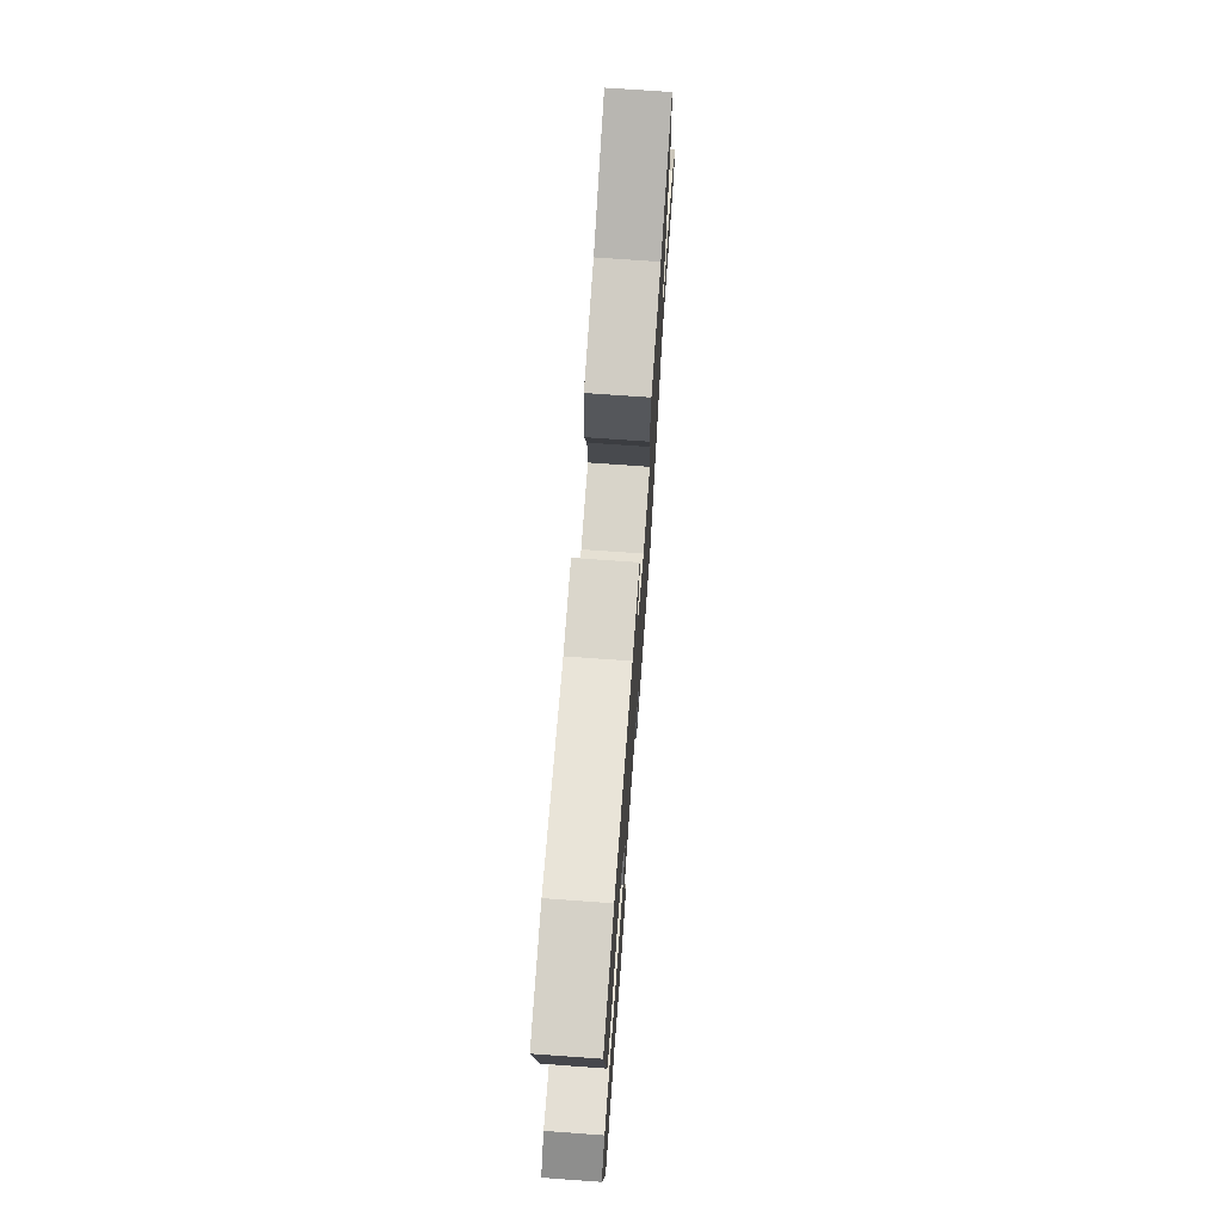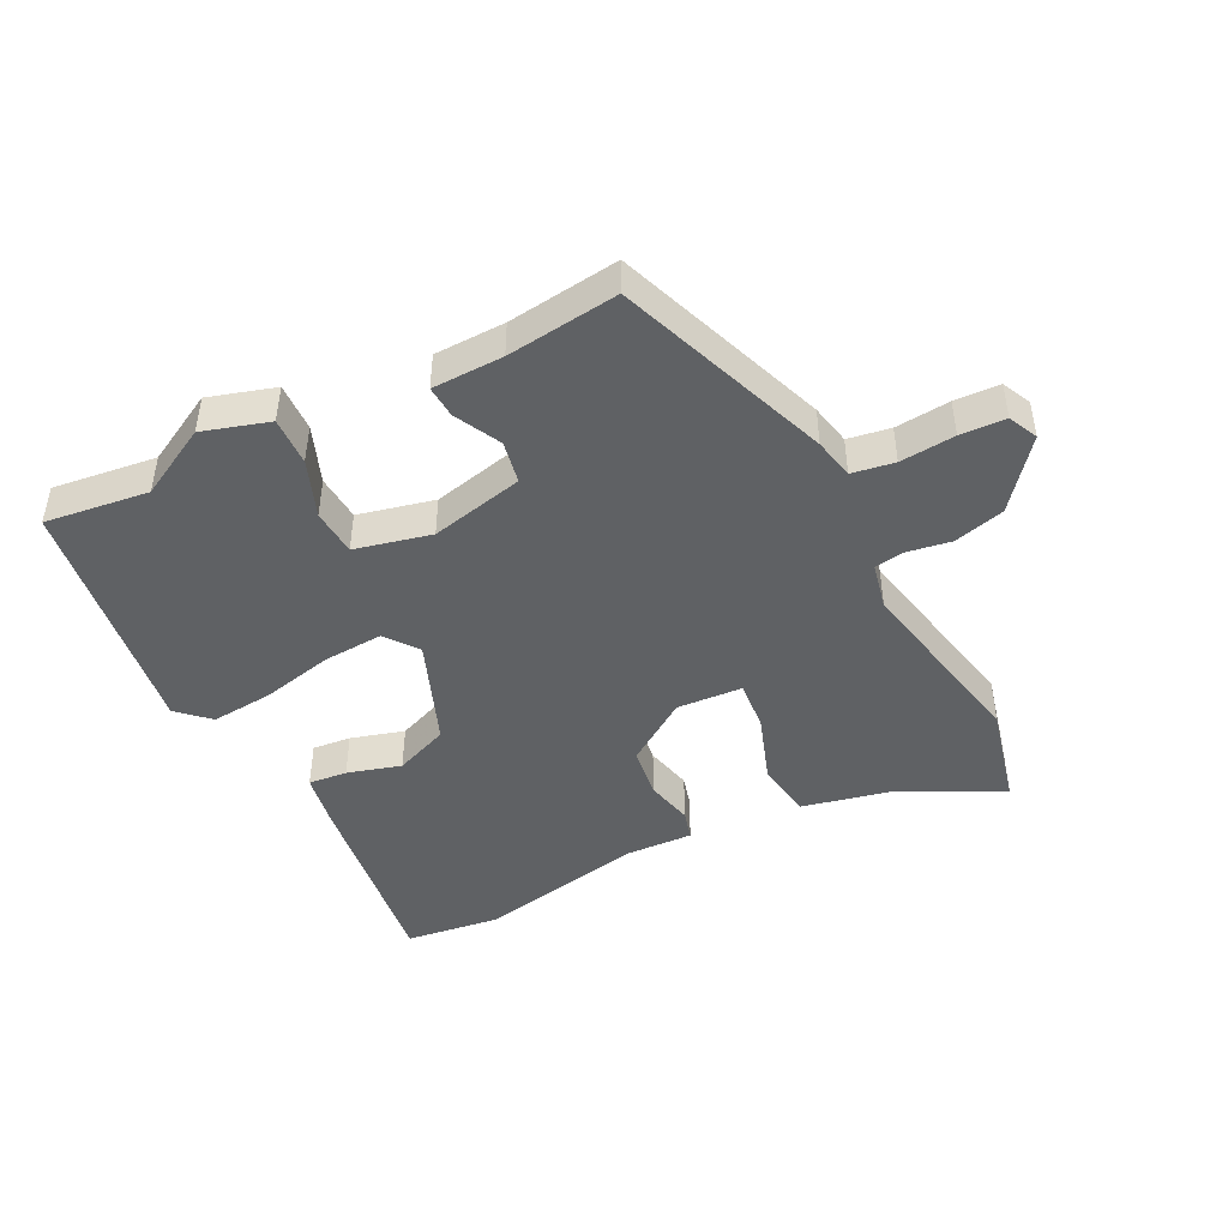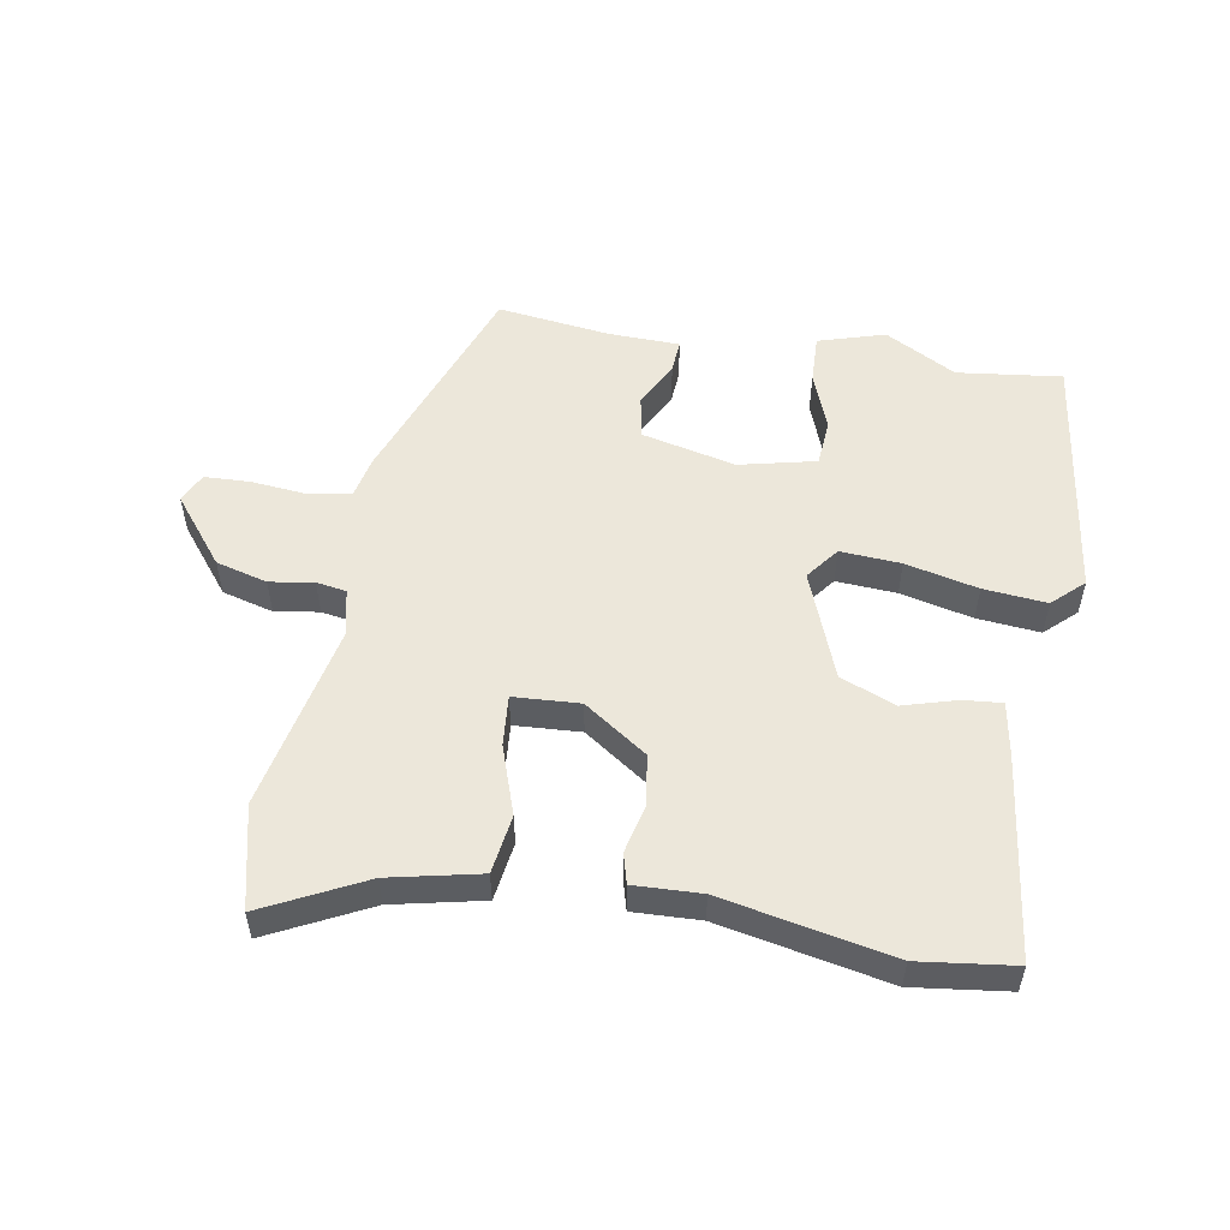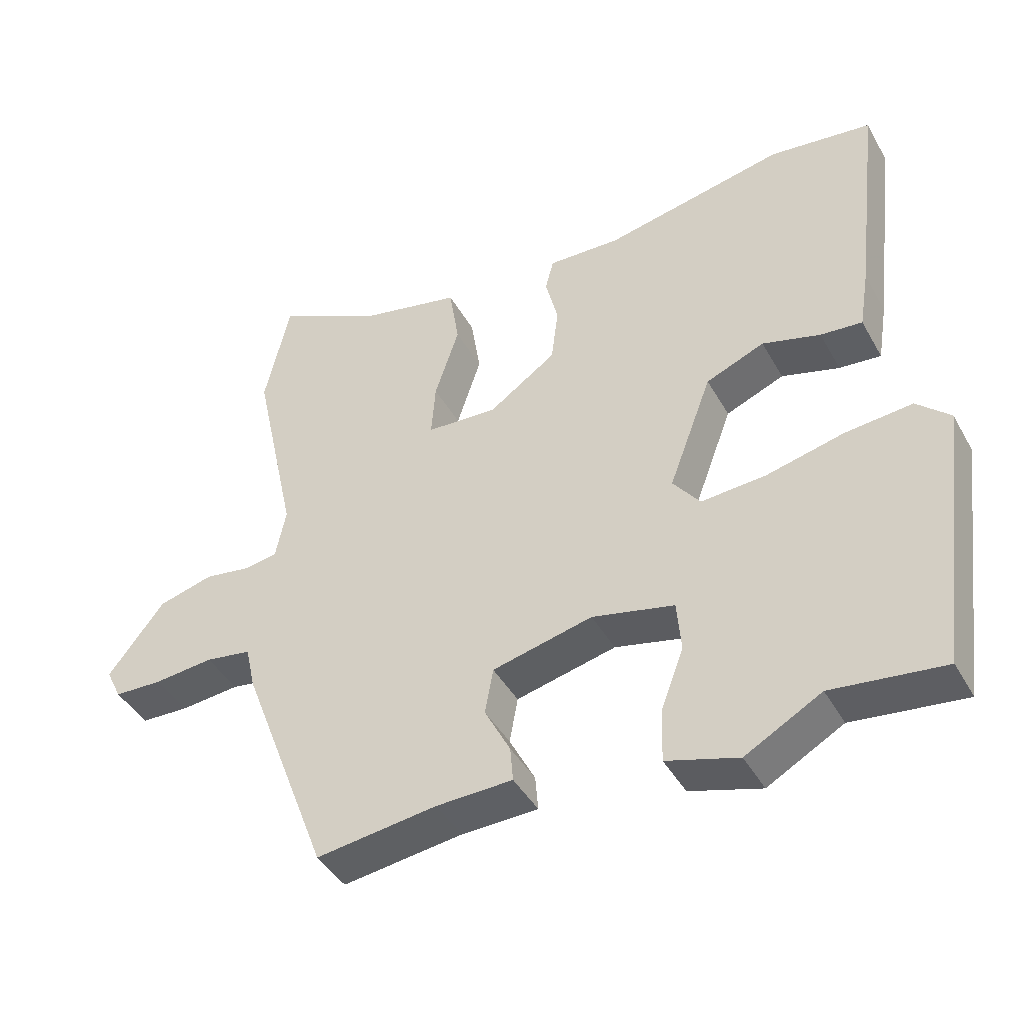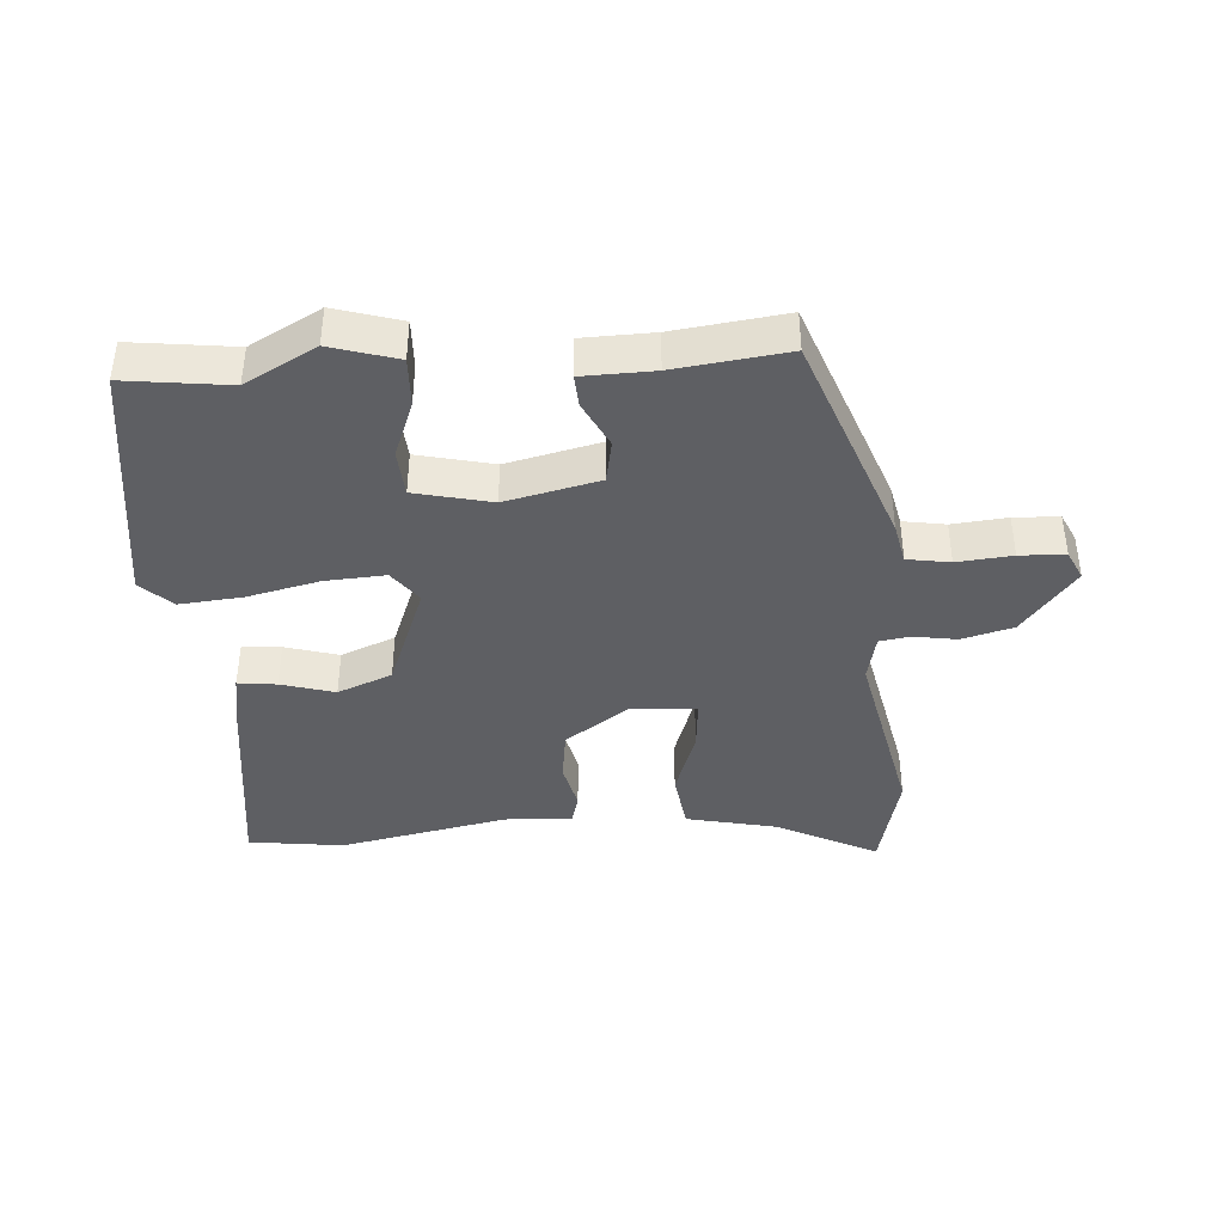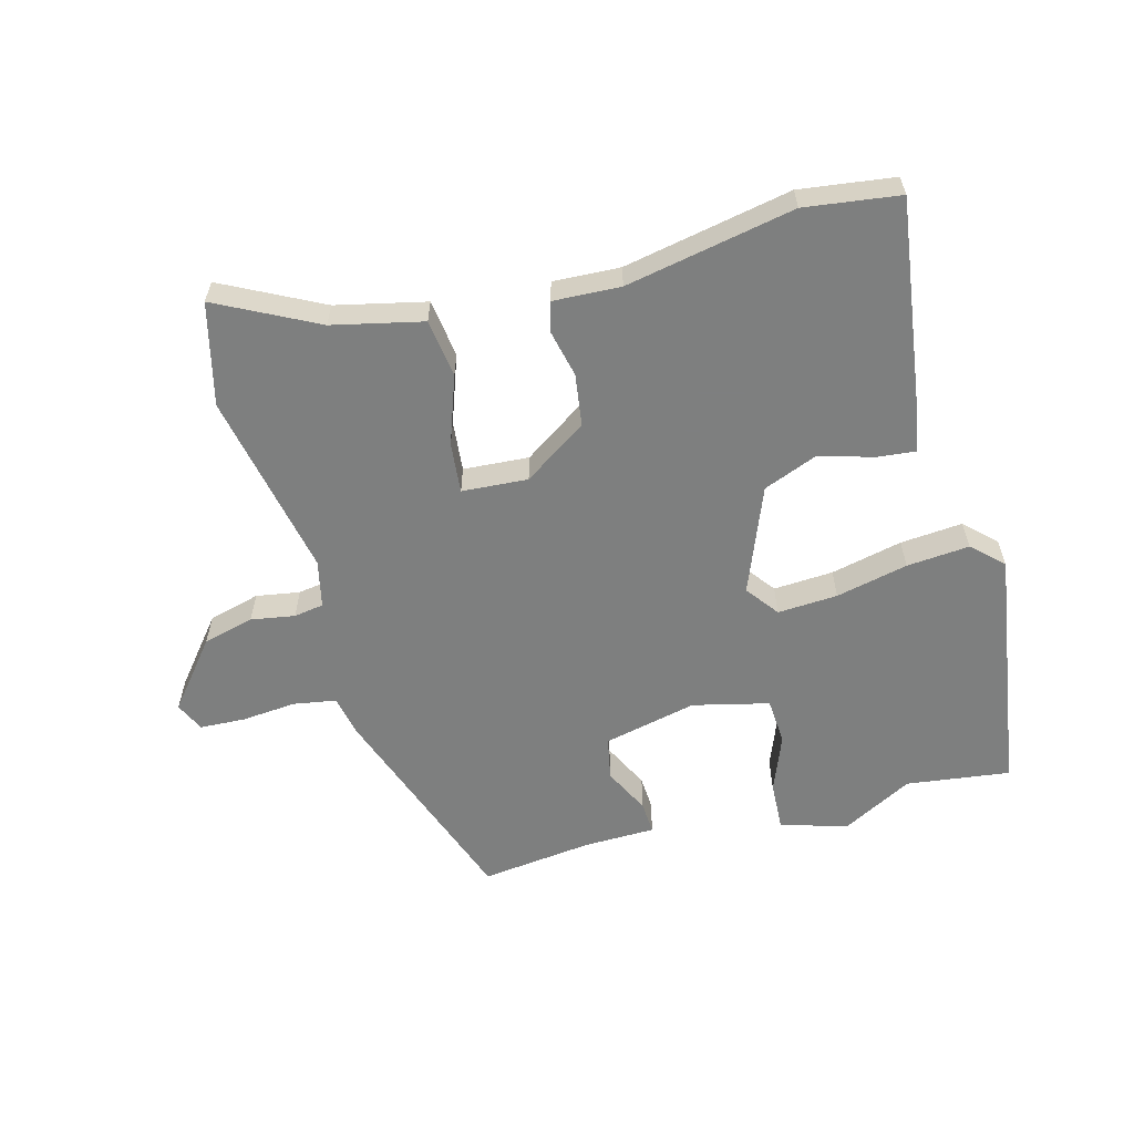
<metadata>
{"format":"obj","ext":"obj","renderer":"f3d","projection":"perspective","resolution":1024,"background":"white","views":[{"elev":72.3,"azim":94.1,"up":"+Z"},{"elev":-45.6,"azim":-154.0,"up":"+Y"},{"elev":53.7,"azim":9.2,"up":"+Y"},{"elev":-42.6,"azim":27.3,"up":"+Z"},{"elev":-40.6,"azim":-176.7,"up":"+Y"},{"elev":-59.6,"azim":14.0,"up":"+Y"}]}
</metadata>
<code>
v 0.5 0.07 -0.5
v 0.339 0.07 -0.482
v 0.23 0.07 -0.543
v 0.127 0.07 -0.513
v 0.129 0.07 -0.438
v 0.162 0.07 -0.349
v 0.156 0.07 -0.277
v 0.038 0.07 -0.251
v -0.106 0.07 -0.286
v -0.118 0.07 -0.352
v -0.081 0.07 -0.423
v -0.077 0.07 -0.473
v -0.187 0.07 -0.477
v -0.36 0.07 -0.501
v -0.486 0.07 -0.171
v -0.5 0.07 -0.108
v -0.566 0.07 -0.098
v -0.651 0.07 -0.107
v -0.721 0.07 -0.105
v -0.743 0.07 -0.06
v -0.662 0.07 0.044
v -0.583 0.07 0.066
v -0.515 0.07 0.056
v -0.469 0.07 0.064
v -0.454 0.07 0.137
v -0.517 0.07 0.424
v -0.481 0.07 0.582
v -0.325 0.07 0.506
v -0.185 0.07 0.477
v -0.171 0.07 0.387
v -0.206 0.07 0.281
v -0.212 0.07 0.203
v -0.11 0.07 0.198
v -0.013 0.07 0.266
v -0.003 0.07 0.346
v -0.021 0.07 0.419
v -0.009 0.07 0.465
v 0.095 0.07 0.462
v 0.355 0.07 0.517
v 0.502 0.07 0.5
v 0.465 0.07 0.192
v 0.451 0.07 0.106
v 0.391 0.07 0.111
v 0.308 0.07 0.134
v 0.224 0.07 0.099
v 0.162 0.07 -0.066
v 0.201 0.07 -0.116
v 0.294 0.07 -0.109
v 0.405 0.07 -0.082
v 0.502 0.07 -0.072
v 0.55 0.07 -0.116
v 0.5 0 -0.5
v 0.339 0 -0.482
v 0.23 0 -0.543
v 0.127 0 -0.513
v 0.129 0 -0.438
v 0.162 0 -0.349
v 0.156 0 -0.277
v 0.038 0 -0.251
v -0.106 0 -0.286
v -0.118 0 -0.352
v -0.081 0 -0.423
v -0.077 0 -0.473
v -0.187 0 -0.477
v -0.36 0 -0.501
v -0.486 0 -0.171
v -0.5 0 -0.108
v -0.566 0 -0.098
v -0.651 0 -0.107
v -0.721 0 -0.105
v -0.743 0 -0.06
v -0.662 0 0.044
v -0.583 0 0.066
v -0.515 0 0.056
v -0.469 0 0.064
v -0.454 0 0.137
v -0.517 0 0.424
v -0.481 0 0.582
v -0.325 0 0.506
v -0.185 0 0.477
v -0.171 0 0.387
v -0.206 0 0.281
v -0.212 0 0.203
v -0.11 0 0.198
v -0.013 0 0.266
v -0.003 0 0.346
v -0.021 0 0.419
v -0.009 0 0.465
v 0.095 0 0.462
v 0.355 0 0.517
v 0.502 0 0.5
v 0.465 0 0.192
v 0.451 0 0.106
v 0.391 0 0.111
v 0.308 0 0.134
v 0.224 0 0.099
v 0.162 0 -0.066
v 0.201 0 -0.116
v 0.294 0 -0.109
v 0.405 0 -0.082
v 0.502 0 -0.072
v 0.55 0 -0.116
f 51 1 2
f 50 51 2
f 49 50 2
f 48 49 2
f 47 48 2 3
f 46 47 3
f 42 43 44
f 41 42 44
f 40 41 44
f 39 40 44
f 38 39 44
f 38 44 45
f 37 38 45
f 36 37 45
f 35 36 45
f 34 35 45 46
f 28 29 30 31
f 28 31 32
f 27 28 32
f 26 27 32
f 25 26 32
f 24 25 32 33
f 21 22 23
f 20 21 23
f 19 20 23
f 18 19 23
f 17 18 23
f 16 17 23 24
f 16 24 33
f 15 16 33
f 14 15 33
f 13 14 33
f 10 11 12 13
f 13 33 34
f 10 13 34
f 9 10 34
f 3 4 5 6
f 3 6 7
f 46 3 7
f 8 9 34 46
f 7 8 46
f 53 52 102
f 53 102 101
f 53 101 100
f 53 100 99
f 54 53 99 98
f 54 98 97
f 95 94 93
f 95 93 92
f 95 92 91
f 95 91 90
f 95 90 89
f 96 95 89
f 96 89 88
f 96 88 87
f 96 87 86
f 97 96 86 85
f 82 81 80 79
f 83 82 79
f 83 79 78
f 83 78 77
f 83 77 76
f 84 83 76 75
f 74 73 72
f 74 72 71
f 74 71 70
f 74 70 69
f 74 69 68
f 75 74 68 67
f 84 75 67
f 84 67 66
f 84 66 65
f 84 65 64
f 64 63 62 61
f 85 84 64
f 85 64 61
f 85 61 60
f 57 56 55 54
f 58 57 54
f 58 54 97
f 97 85 60 59
f 97 59 58
f 1 52 53 2
f 2 53 54 3
f 3 54 55 4
f 4 55 56 5
f 5 56 57 6
f 6 57 58 7
f 7 58 59 8
f 8 59 60 9
f 9 60 61 10
f 10 61 62 11
f 11 62 63 12
f 12 63 64 13
f 13 64 65 14
f 14 65 66 15
f 15 66 67 16
f 16 67 68 17
f 17 68 69 18
f 18 69 70 19
f 19 70 71 20
f 20 71 72 21
f 21 72 73 22
f 22 73 74 23
f 23 74 75 24
f 24 75 76 25
f 25 76 77 26
f 26 77 78 27
f 27 78 79 28
f 28 79 80 29
f 29 80 81 30
f 30 81 82 31
f 31 82 83 32
f 32 83 84 33
f 33 84 85 34
f 34 85 86 35
f 35 86 87 36
f 36 87 88 37
f 37 88 89 38
f 38 89 90 39
f 39 90 91 40
f 40 91 92 41
f 41 92 93 42
f 42 93 94 43
f 43 94 95 44
f 44 95 96 45
f 45 96 97 46
f 46 97 98 47
f 47 98 99 48
f 48 99 100 49
f 49 100 101 50
f 50 101 102 51
f 51 102 52 1

</code>
